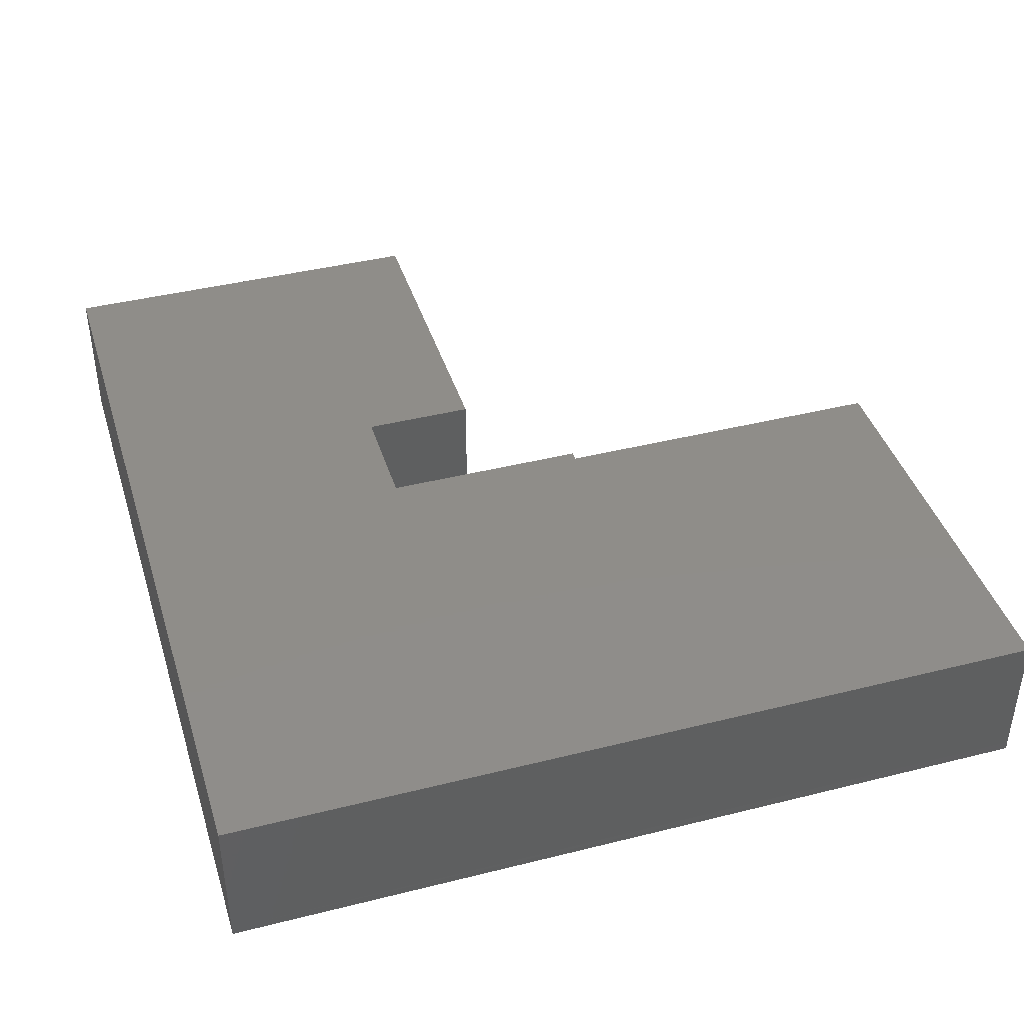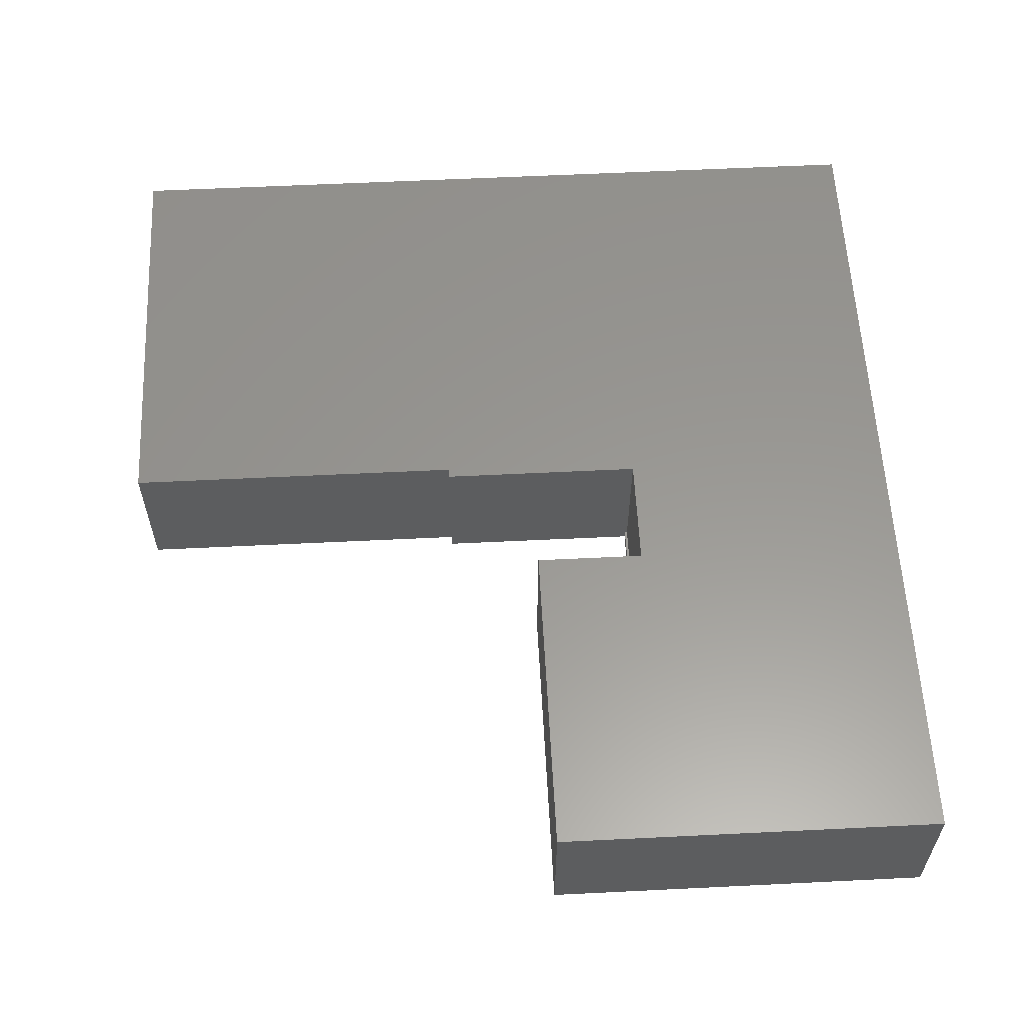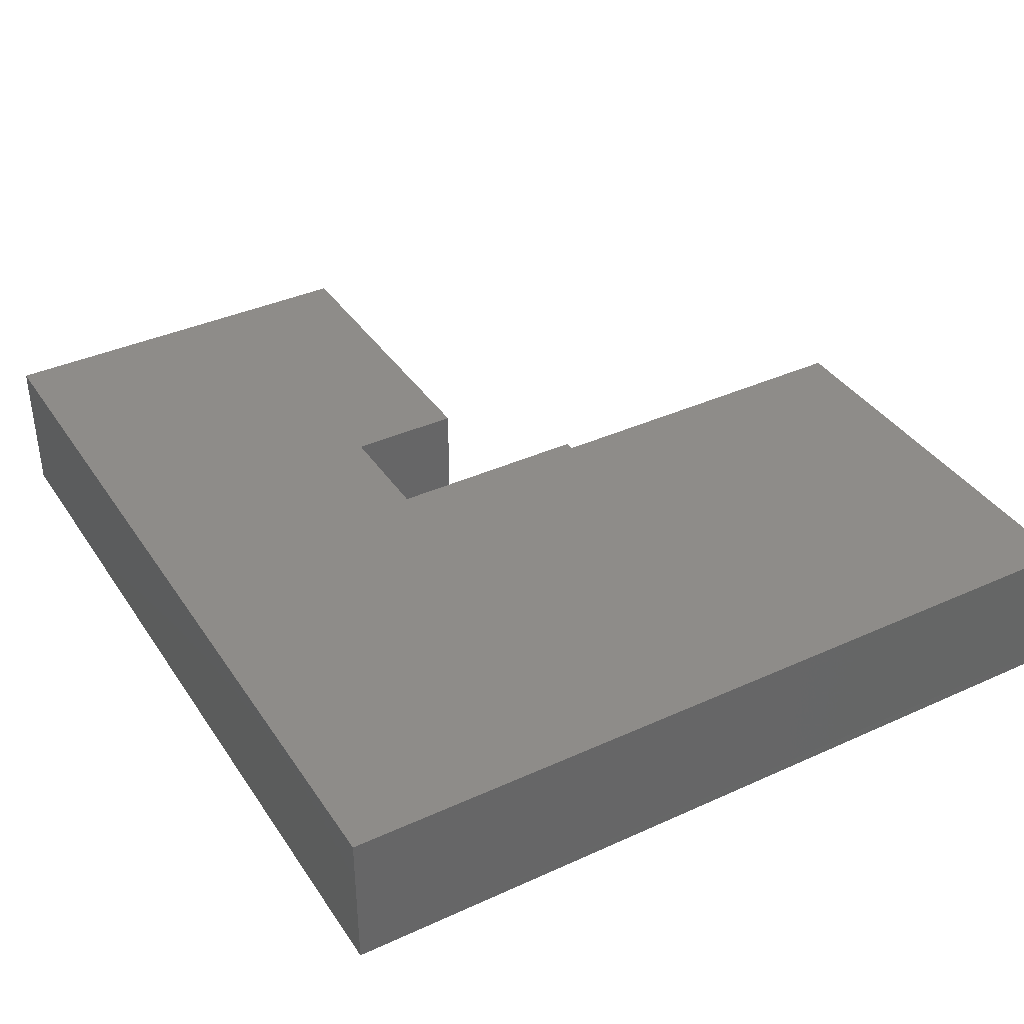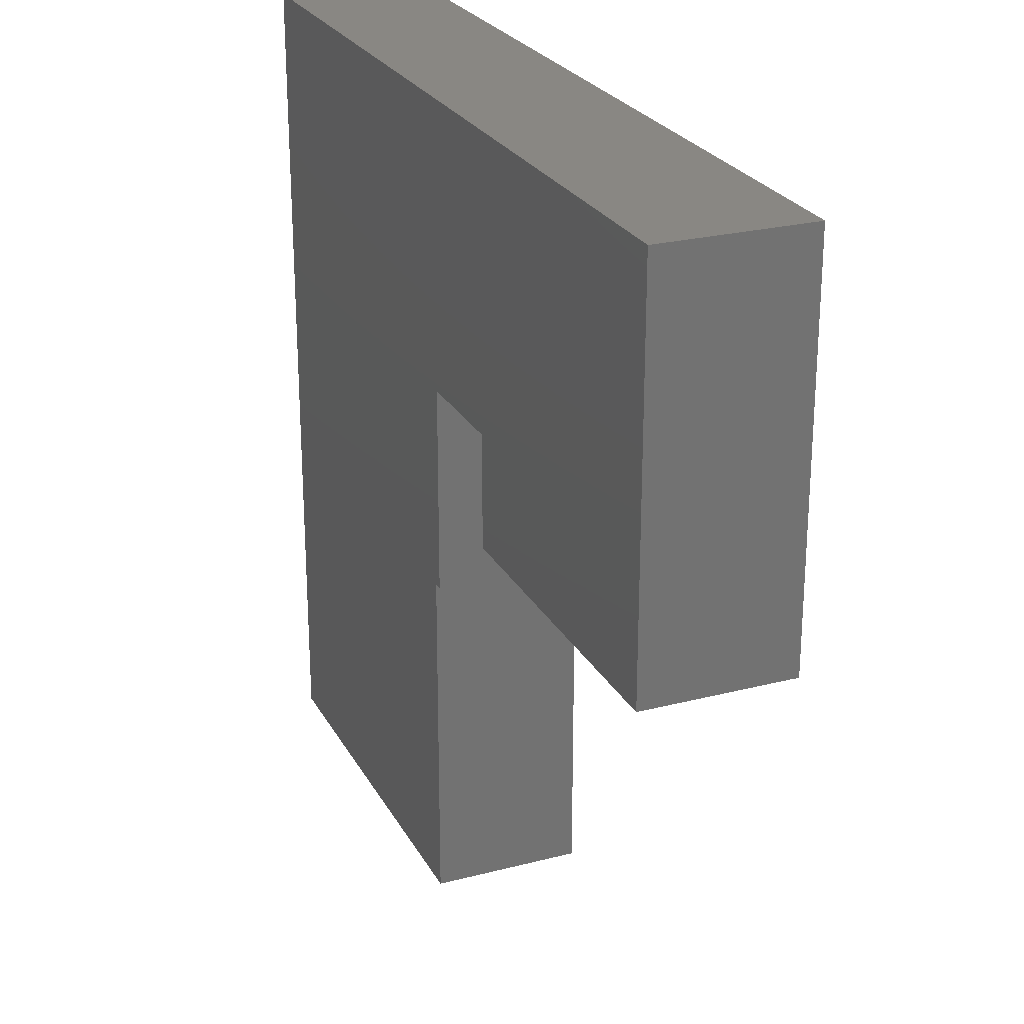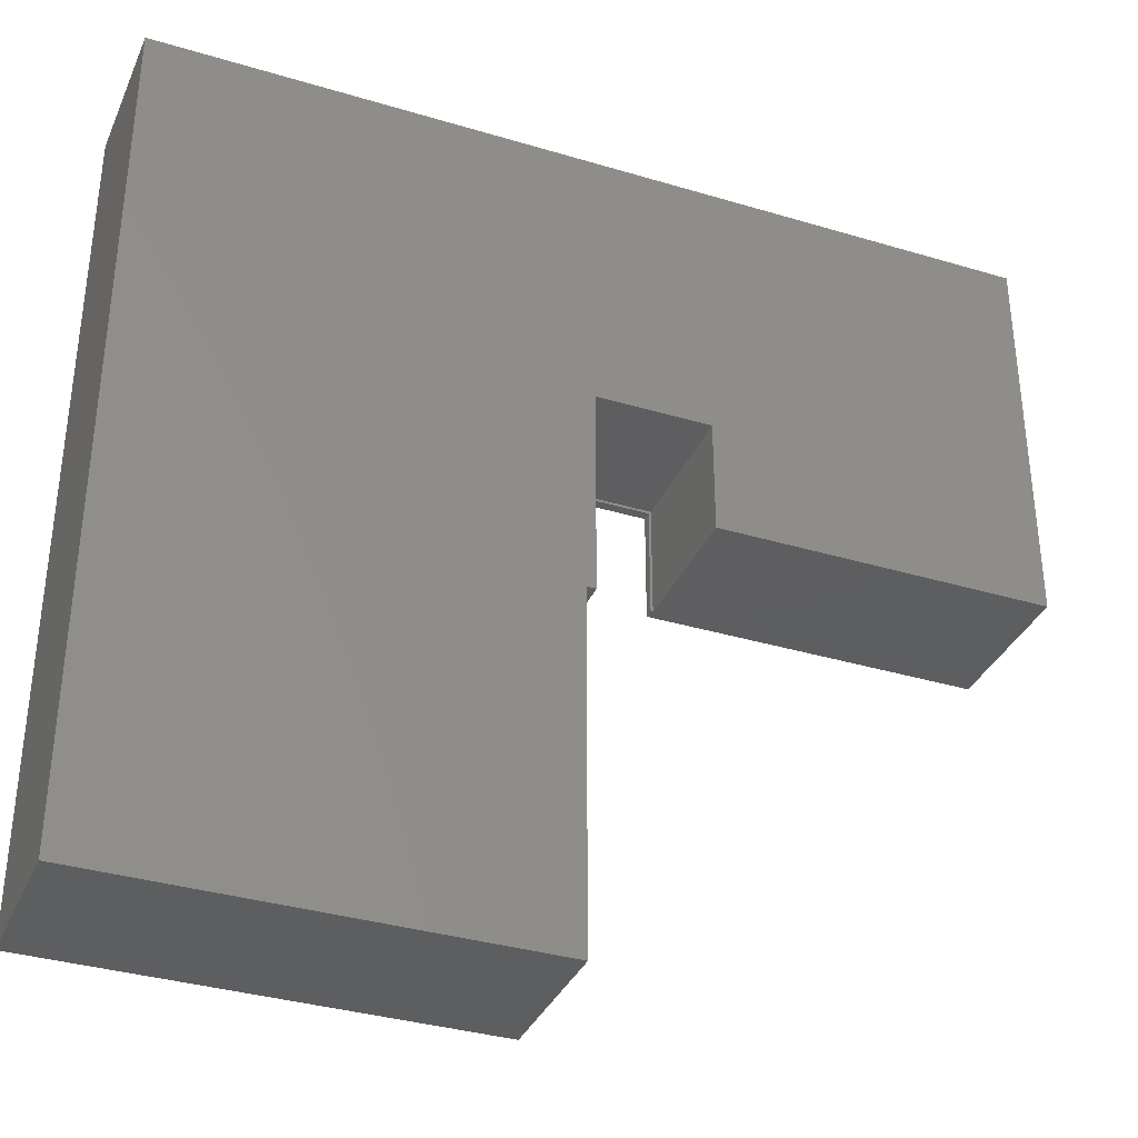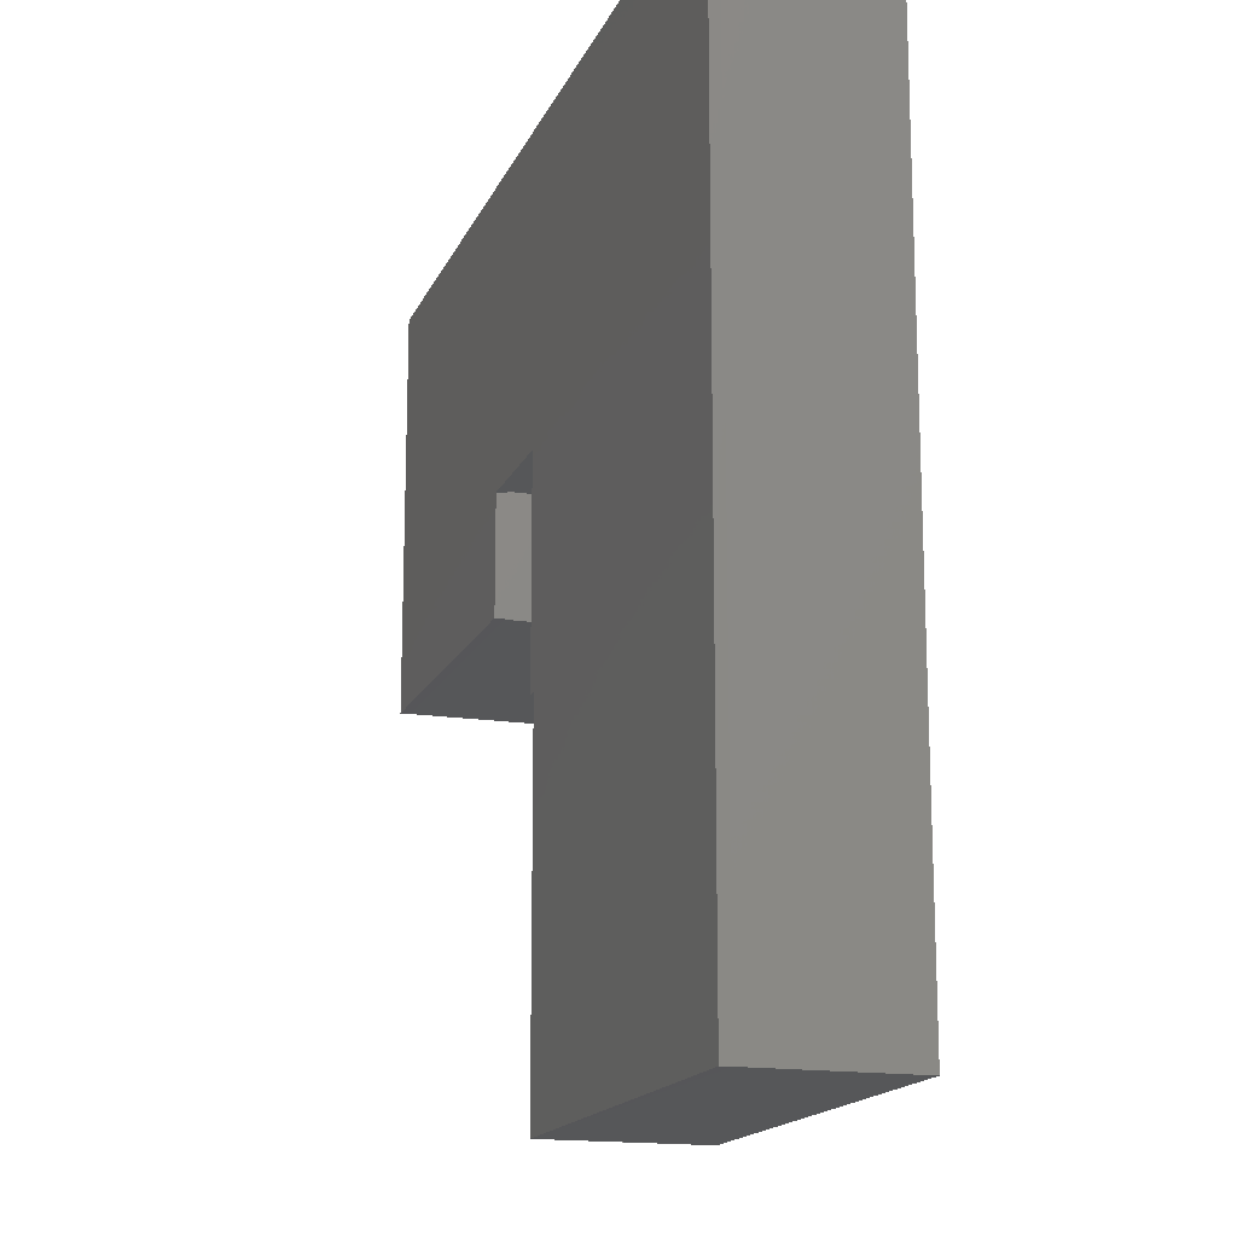
<metadata>
{"format":"stl","ext":"stl","renderer":"f3d","projection":"perspective","resolution":1024,"background":"white","views":[{"elev":41.4,"azim":-106.9,"up":"+Z"},{"elev":58.8,"azim":87.1,"up":"+Z"},{"elev":38.0,"azim":-120.0,"up":"+Z"},{"elev":25.0,"azim":67.3,"up":"+Y"},{"elev":-35.3,"azim":-21.7,"up":"+Y"},{"elev":-16.4,"azim":-107.7,"up":"+Y"}]}
</metadata>
<code>
# stl→obj: 31 verts, 58 faces
v 0.3711 -0.4188 -0.007812
v 0.3632 -0.4188 -0.007812
v 0.3711 -0.4172 -0.007812
v 0.007895 -0.008224 -0.007812
v 0.7421 -0.008224 -0.007812
v 0.3711 -0.2471 -0.007812
v 0.3632 -0.7109 -0.007812
v 0.007812 -0.7109 -0.007812
v 0.4639 -0.2471 -0.007812
v 0.7422 -0.3399 -0.007812
v 0.4639 -0.3399 -0.007812
v 0.3632 -0.4188 0.1172
v 0.3711 -0.4188 0.1172
v 0.3711 -0.2471 0
v 0.3711 -0.2451 0
v 0.3711 -0.2451 0.1172
v 0.7421 -0.008224 0.1172
v 0.7421 -0.3398 0
v 0.7421 -0.3398 0.1172
v 0.007895 -0.008224 0
v 0.007895 -0.008224 0.1172
v 0.3632 -0.7109 0
v 0.3632 -0.7109 0.1172
v 0.007895 -0.7109 0.1172
v 0.4658 -0.3398 0.1172
v 0.4658 -0.2451 0.1172
v 0.4639 -0.2471 0
v 0.4658 -0.2451 0
v 0.4639 -0.3399 0
v 0.4658 -0.3398 0
v 0.007895 -0.7109 0
f 1 2 3
f 4 5 6
f 4 6 3
f 4 3 2
f 4 2 7
f 4 7 8
f 6 5 9
f 9 5 10
f 9 10 11
f 12 2 13
f 13 2 1
f 14 15 16
f 13 1 3
f 13 3 6
f 13 6 14
f 13 14 16
f 10 17 18
f 17 19 18
f 5 17 10
f 4 20 5
f 5 20 21
f 5 21 17
f 7 12 22
f 12 23 22
f 2 12 7
f 12 13 16
f 12 16 21
f 12 21 24
f 12 24 23
f 25 19 26
f 26 19 17
f 26 17 16
f 16 17 21
f 27 28 14
f 27 29 28
f 14 28 15
f 28 29 30
f 6 9 14
f 14 9 27
f 4 8 20
f 20 8 31
f 8 7 31
f 31 7 22
f 10 30 11
f 30 29 11
f 18 30 10
f 21 20 24
f 24 20 31
f 25 30 19
f 19 30 18
f 28 30 26
f 26 30 25
f 15 28 16
f 16 28 26
f 24 31 23
f 23 31 22
f 9 11 27
f 27 11 29

</code>
